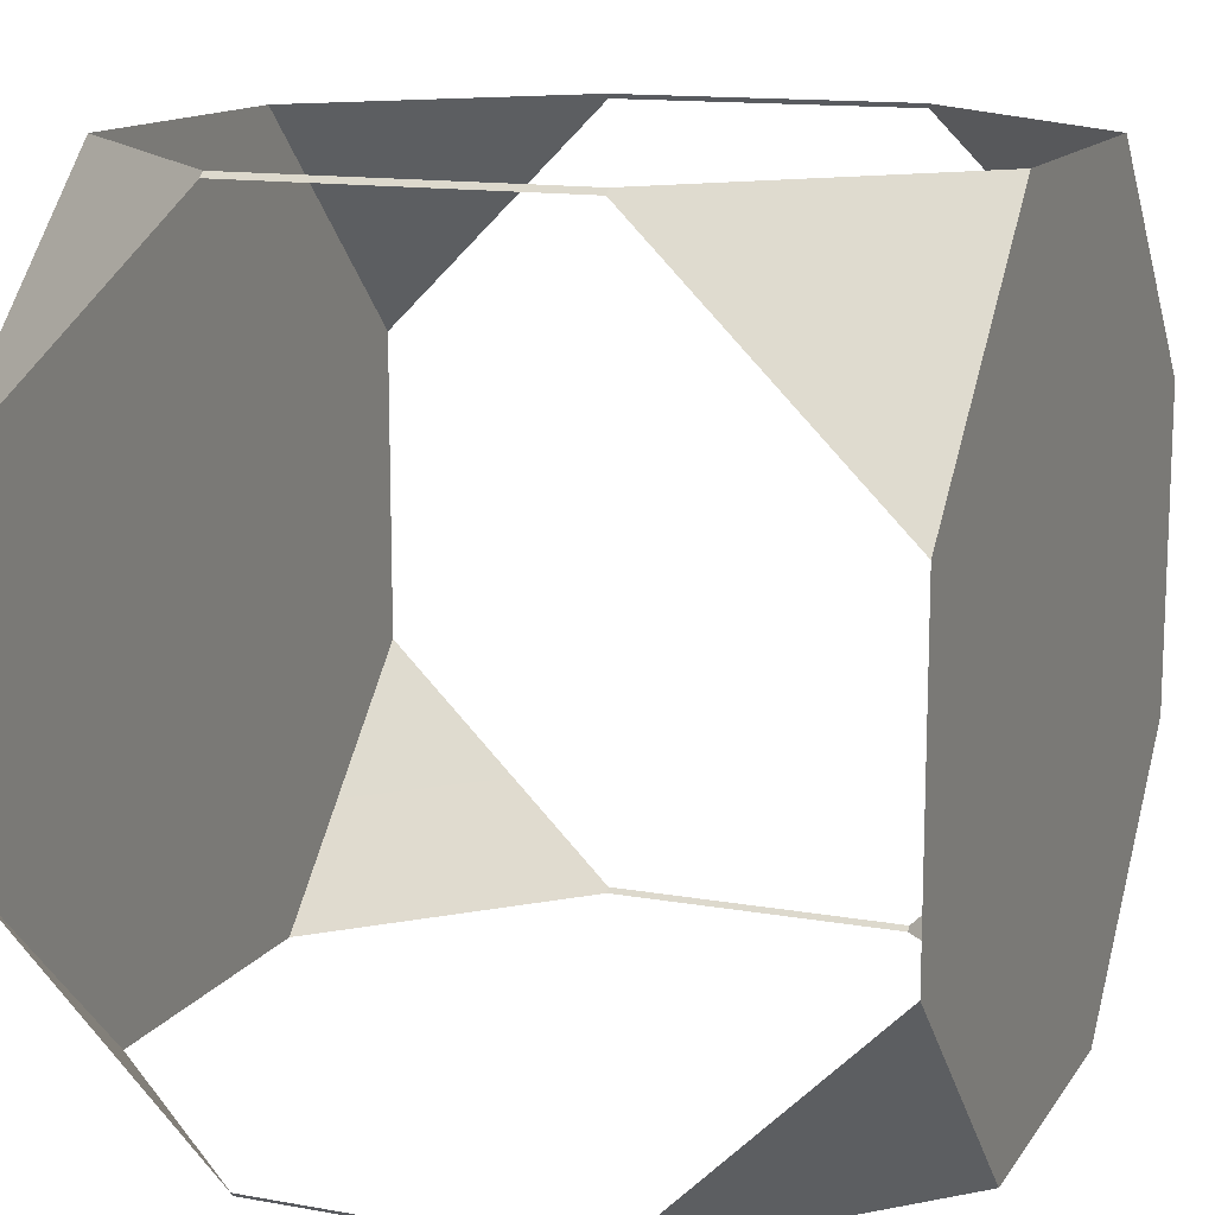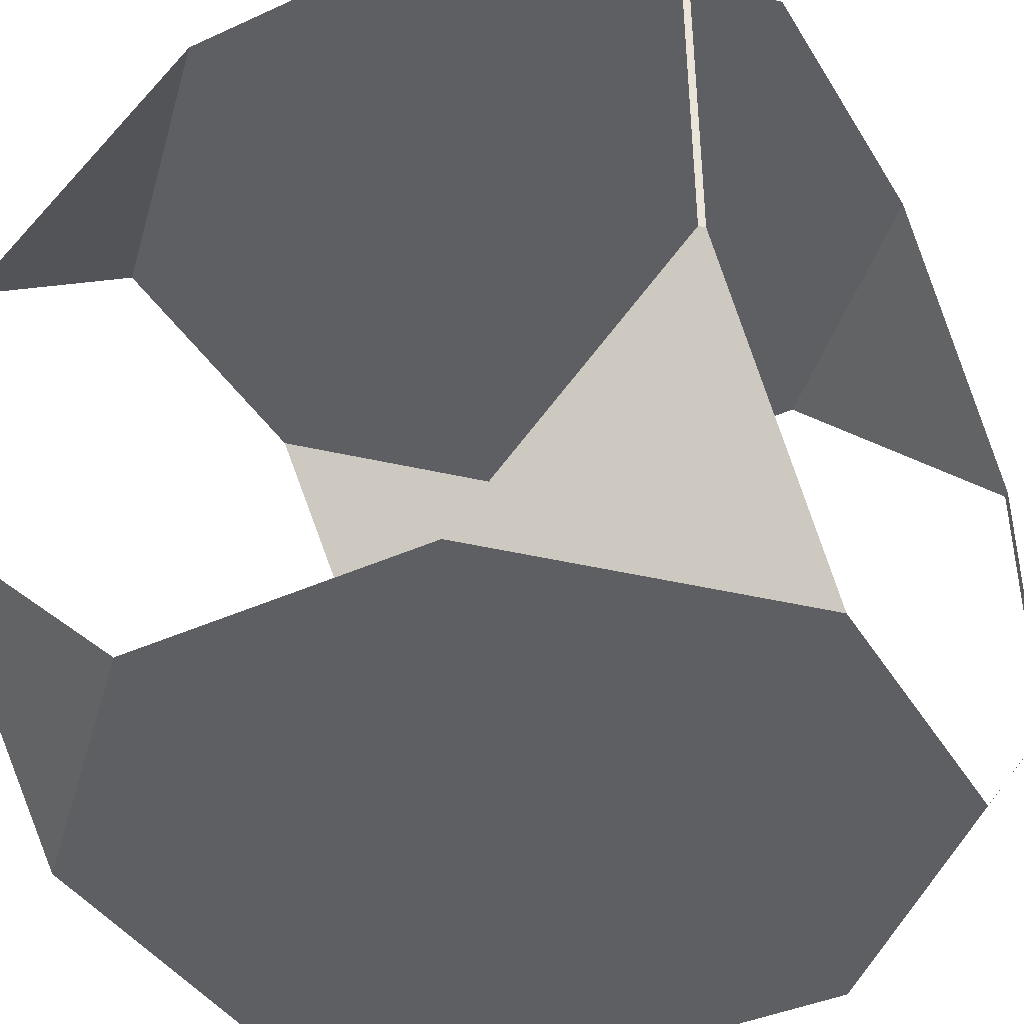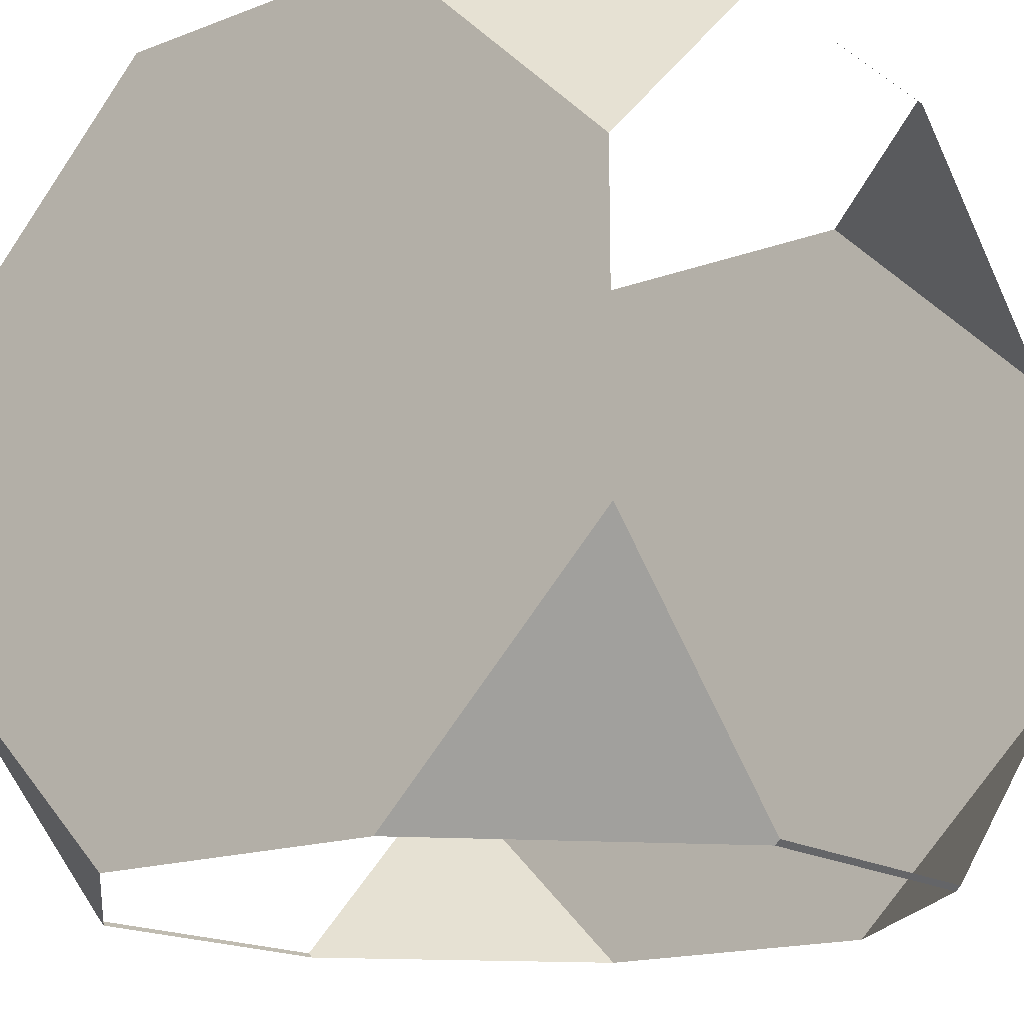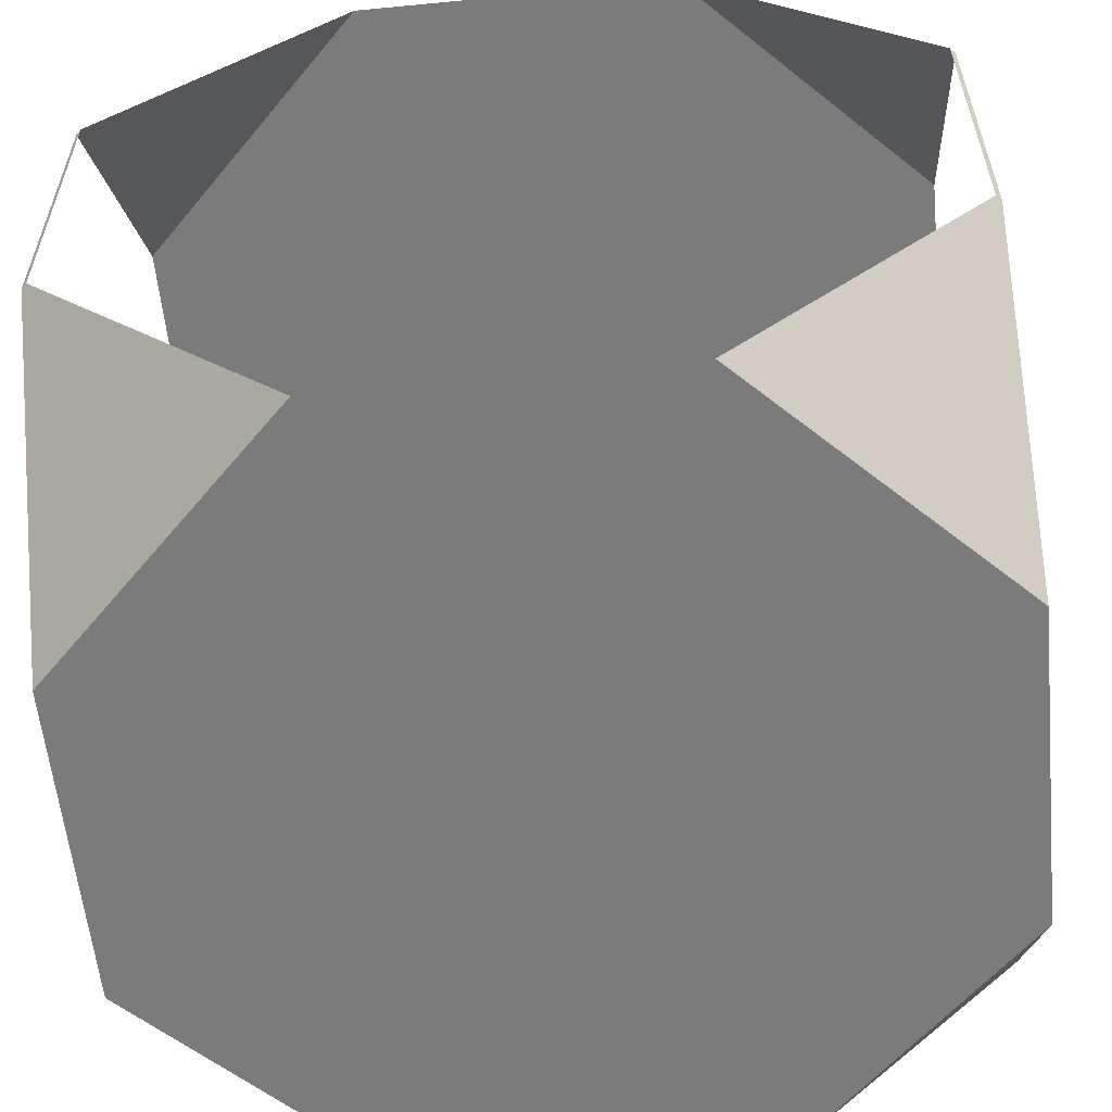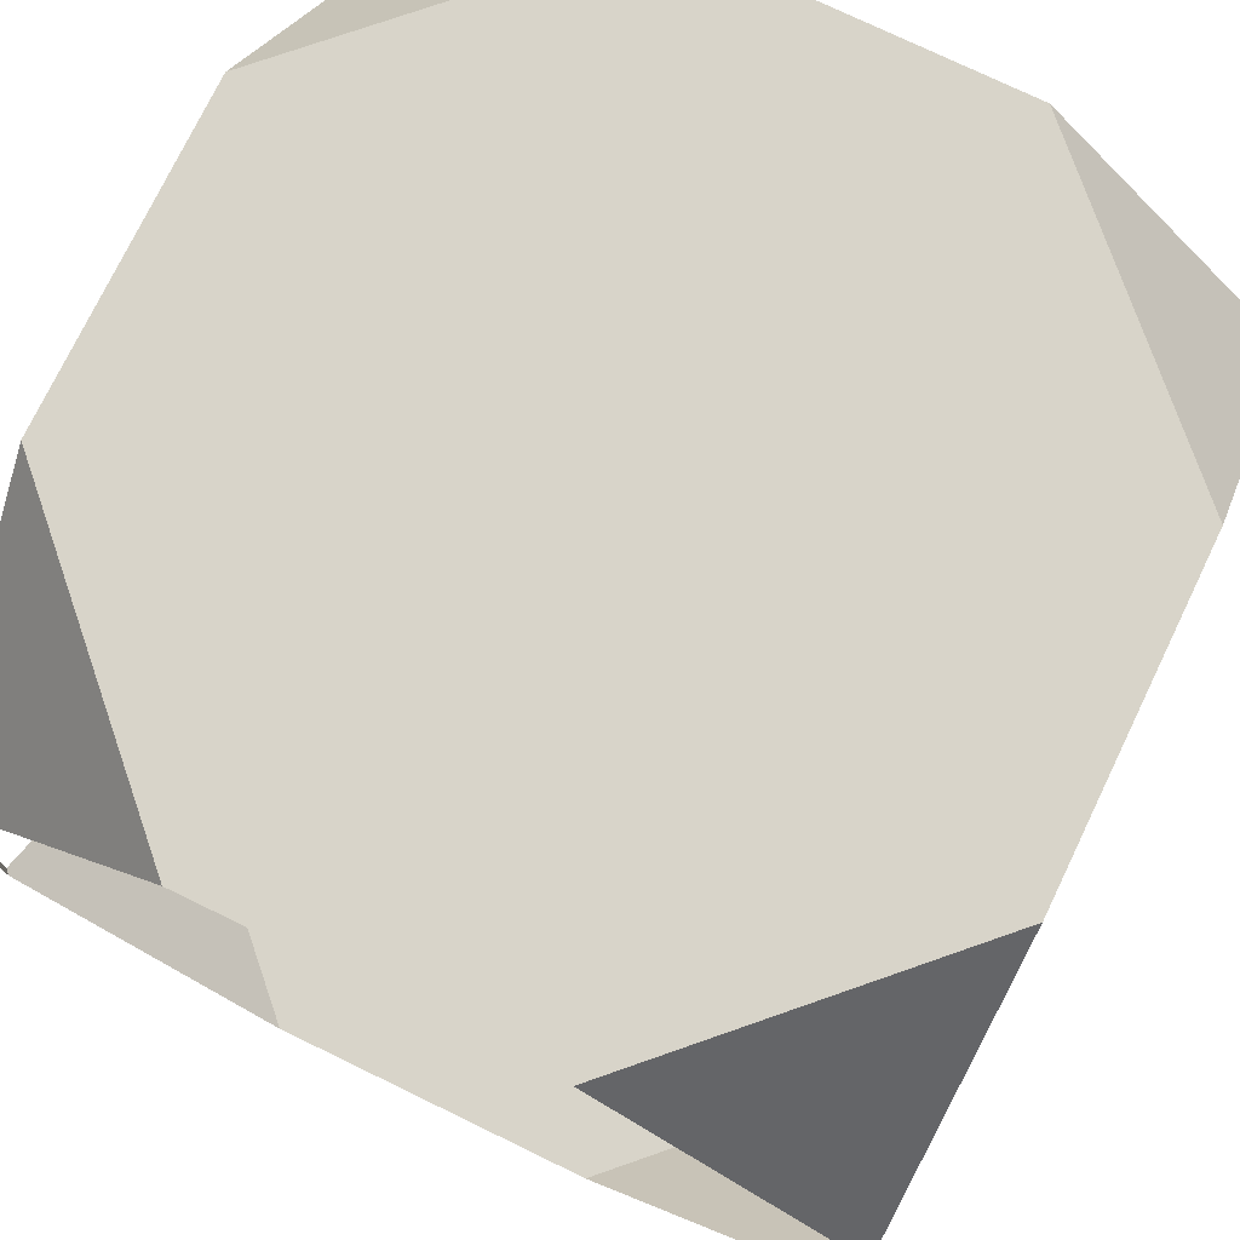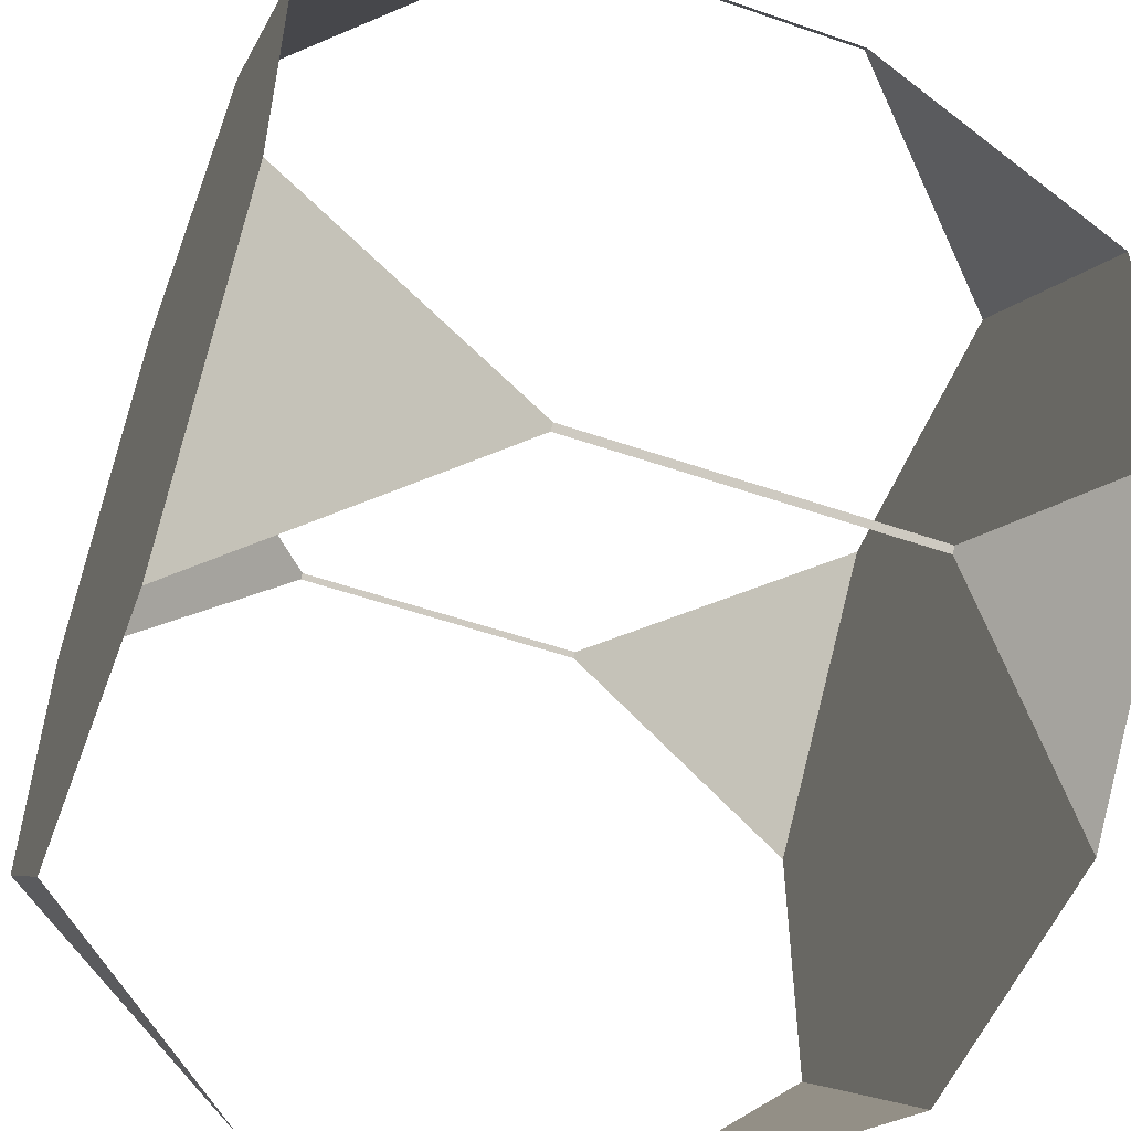
<metadata>
{"format":"obj","ext":"obj","renderer":"f3d","projection":"perspective","resolution":1024,"background":"white","views":[{"elev":13.6,"azim":111.7,"up":"+Z"},{"elev":-40.7,"azim":29.0,"up":"+Y"},{"elev":-16.8,"azim":-142.8,"up":"+Z"},{"elev":-58.4,"azim":-174.3,"up":"+Y"},{"elev":75.6,"azim":115.8,"up":"+Y"},{"elev":-52.7,"azim":-110.4,"up":"+Z"}]}
</metadata>
<code>
o Cube
v 0.2997 0.00625 0.3023
v 0.6999 0.00625 0.3023
v 0.6999 0.00625 0.6977
v 0.2997 0.00625 0.6977
v 0.006423 0.6977 1
v 0.000175 0.6977 0.9938
v -0.000175 0.9938 0.6977
v 0.3024 0.9938 1
v 0.000175 0.6977 0.9938
v -0.000175 0.9938 0.6977
v 0.2997 0.9938 0.6977
v 0.6999 0.9938 0.6977
v 0.6976 0.00625 1
v 0.9998 0.00625 0.6977
v 0.9998 0.3023 0.9938
v 0.9936 0.3023 1
v 0.006423 0.6977 1
v 0.9998 0.9938 0.6977
v 0.000175 0.3023 0.9938
v 0.006423 0.3023 1
v 0.3024 0.00625 1
v -0.000175 0.00625 0.6977
v -0.000175 0.00625 0.3023
v -0.000175 0.9938 0.3023
v 0.6976 0.9938 1
v 0.9998 0.00625 0.3023
v 0.9998 0.6977 0.9938
v 0.9936 0.6977 1
v 0.6999 0.9938 0.3023
v 0.2997 0.9938 0.3023
v 0.006423 0.3023 0
v 0.000175 0.3023 0.00625
v 0.2997 0.00625 0.6977
v 0.3024 0.00625 0
v 0.6999 0.00625 0.6977
v 0.6999 0.00625 0.3023
v 0.6976 0.9938 -0
v 0.9998 0.9938 0.3023
v 0.9998 0.6977 0.00625
v 0.9936 0.6977 -0
v 0.2997 0.00625 0.3023
v 0.000175 0.6977 0.00625
v 0.006423 0.6977 0
v 0.3024 0.9938 -0
v 0.6976 0.00625 0
v 0.9998 0.3023 0.00625
v 0.9936 0.3023 0
v 0.3024 0.9938 1
v 0.2997 0.9938 0.6977
v 0.6999 0.9938 0.6977
v 0.6976 0.00625 1
v 0.9998 0.00625 0.6977
v 0.9998 0.3023 0.9938
v 0.9936 0.3023 1
v 0.9998 0.9938 0.6977
v 0.000175 0.3023 0.9938
v 0.006423 0.3023 1
v 0.3024 0.00625 1
v -0.000175 0.00625 0.6977
v -0.000175 0.00625 0.3023
v -0.000175 0.9938 0.3023
v 0.6976 0.9938 1
v 0.9998 0.00625 0.3023
v 0.9998 0.6977 0.9938
v 0.9936 0.6977 1
v 0.6999 0.9938 0.3023
v 0.2997 0.9938 0.3023
v 0.006423 0.3023 0
v 0.000175 0.3023 0.00625
v 0.3024 0.00625 0
v 0.6976 0.9938 -0
v 0.9998 0.9938 0.3023
v 0.9998 0.6977 0.00625
v 0.9936 0.6977 -0
v 0.000175 0.6977 0.00625
v 0.006423 0.6977 0
v 0.3024 0.9938 -0
v 0.6976 0.00625 0
v 0.9998 0.3023 0.00625
v 0.9936 0.3023 0
f 1 2 3 4
f 5 6 7 8
f 29 30 11 12
f 13 14 15 16
f 29 12 18 38
f 19 20 21 22
f 1 4 22 23
f 12 11 8 25
f 3 2 26 14
f 4 3 13 21
f 11 30 24 7
f 18 12 25
f 27 18 25 28
f 15 27 28 16
f 14 13 3
f 7 11 8
f 22 4 21
f 19 6 5 20
f 31 32 23 34
f 37 38 39 40
f 42 43 44 24
f 2 1 34 45
f 30 29 37 44
f 26 2 45
f 46 26 45 47
f 39 46 47 40
f 38 37 29
f 23 1 34
f 24 30 44
f 42 32 31 43
f 41 33 35 36
f 17 48 10 9
f 66 50 49 67
f 51 54 53 52
f 66 72 55 50
f 56 59 58 57
f 41 60 59 33
f 50 62 48 49
f 35 52 63 36
f 33 58 51 35
f 49 10 61 67
f 55 62 50
f 64 65 62 55
f 53 54 65 64
f 52 35 51
f 10 48 49
f 59 58 33
f 56 57 17 9
f 68 70 60 69
f 71 74 73 72
f 75 61 77 76
f 36 78 70 41
f 67 77 71 66
f 63 78 36
f 79 80 78 63
f 73 74 80 79
f 72 66 71
f 60 70 41
f 61 77 67
f 75 76 68 69

</code>
